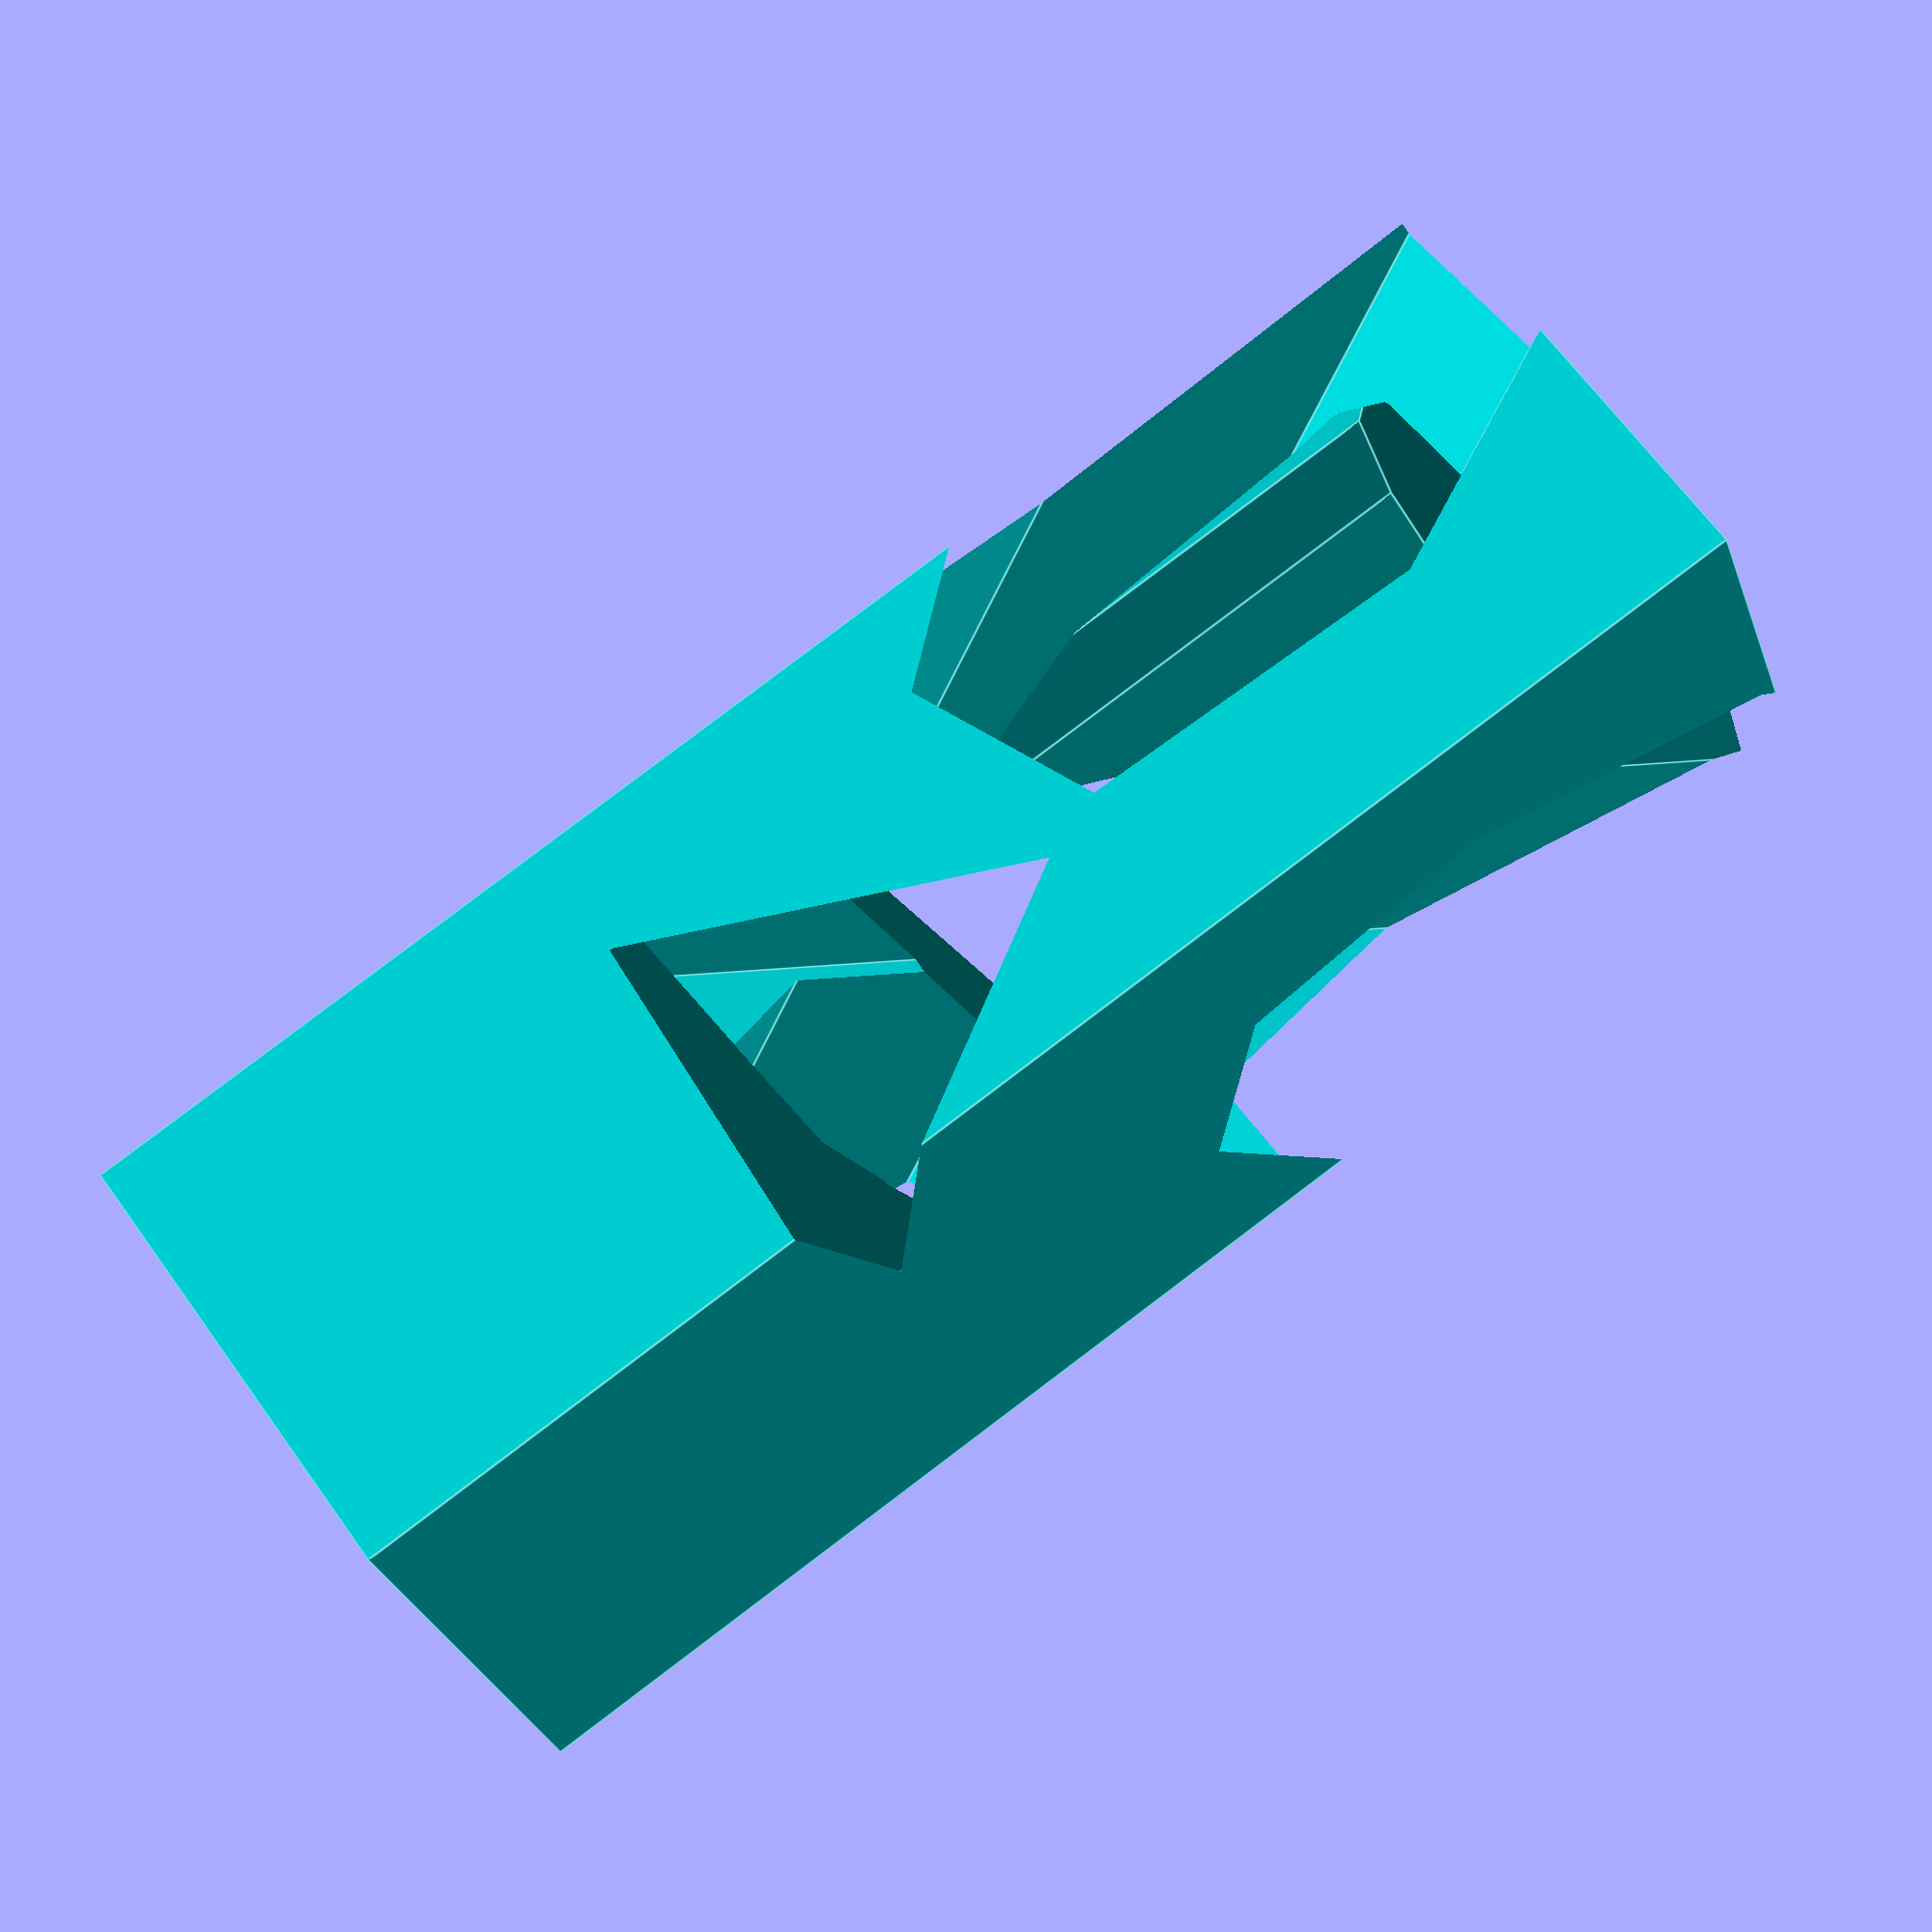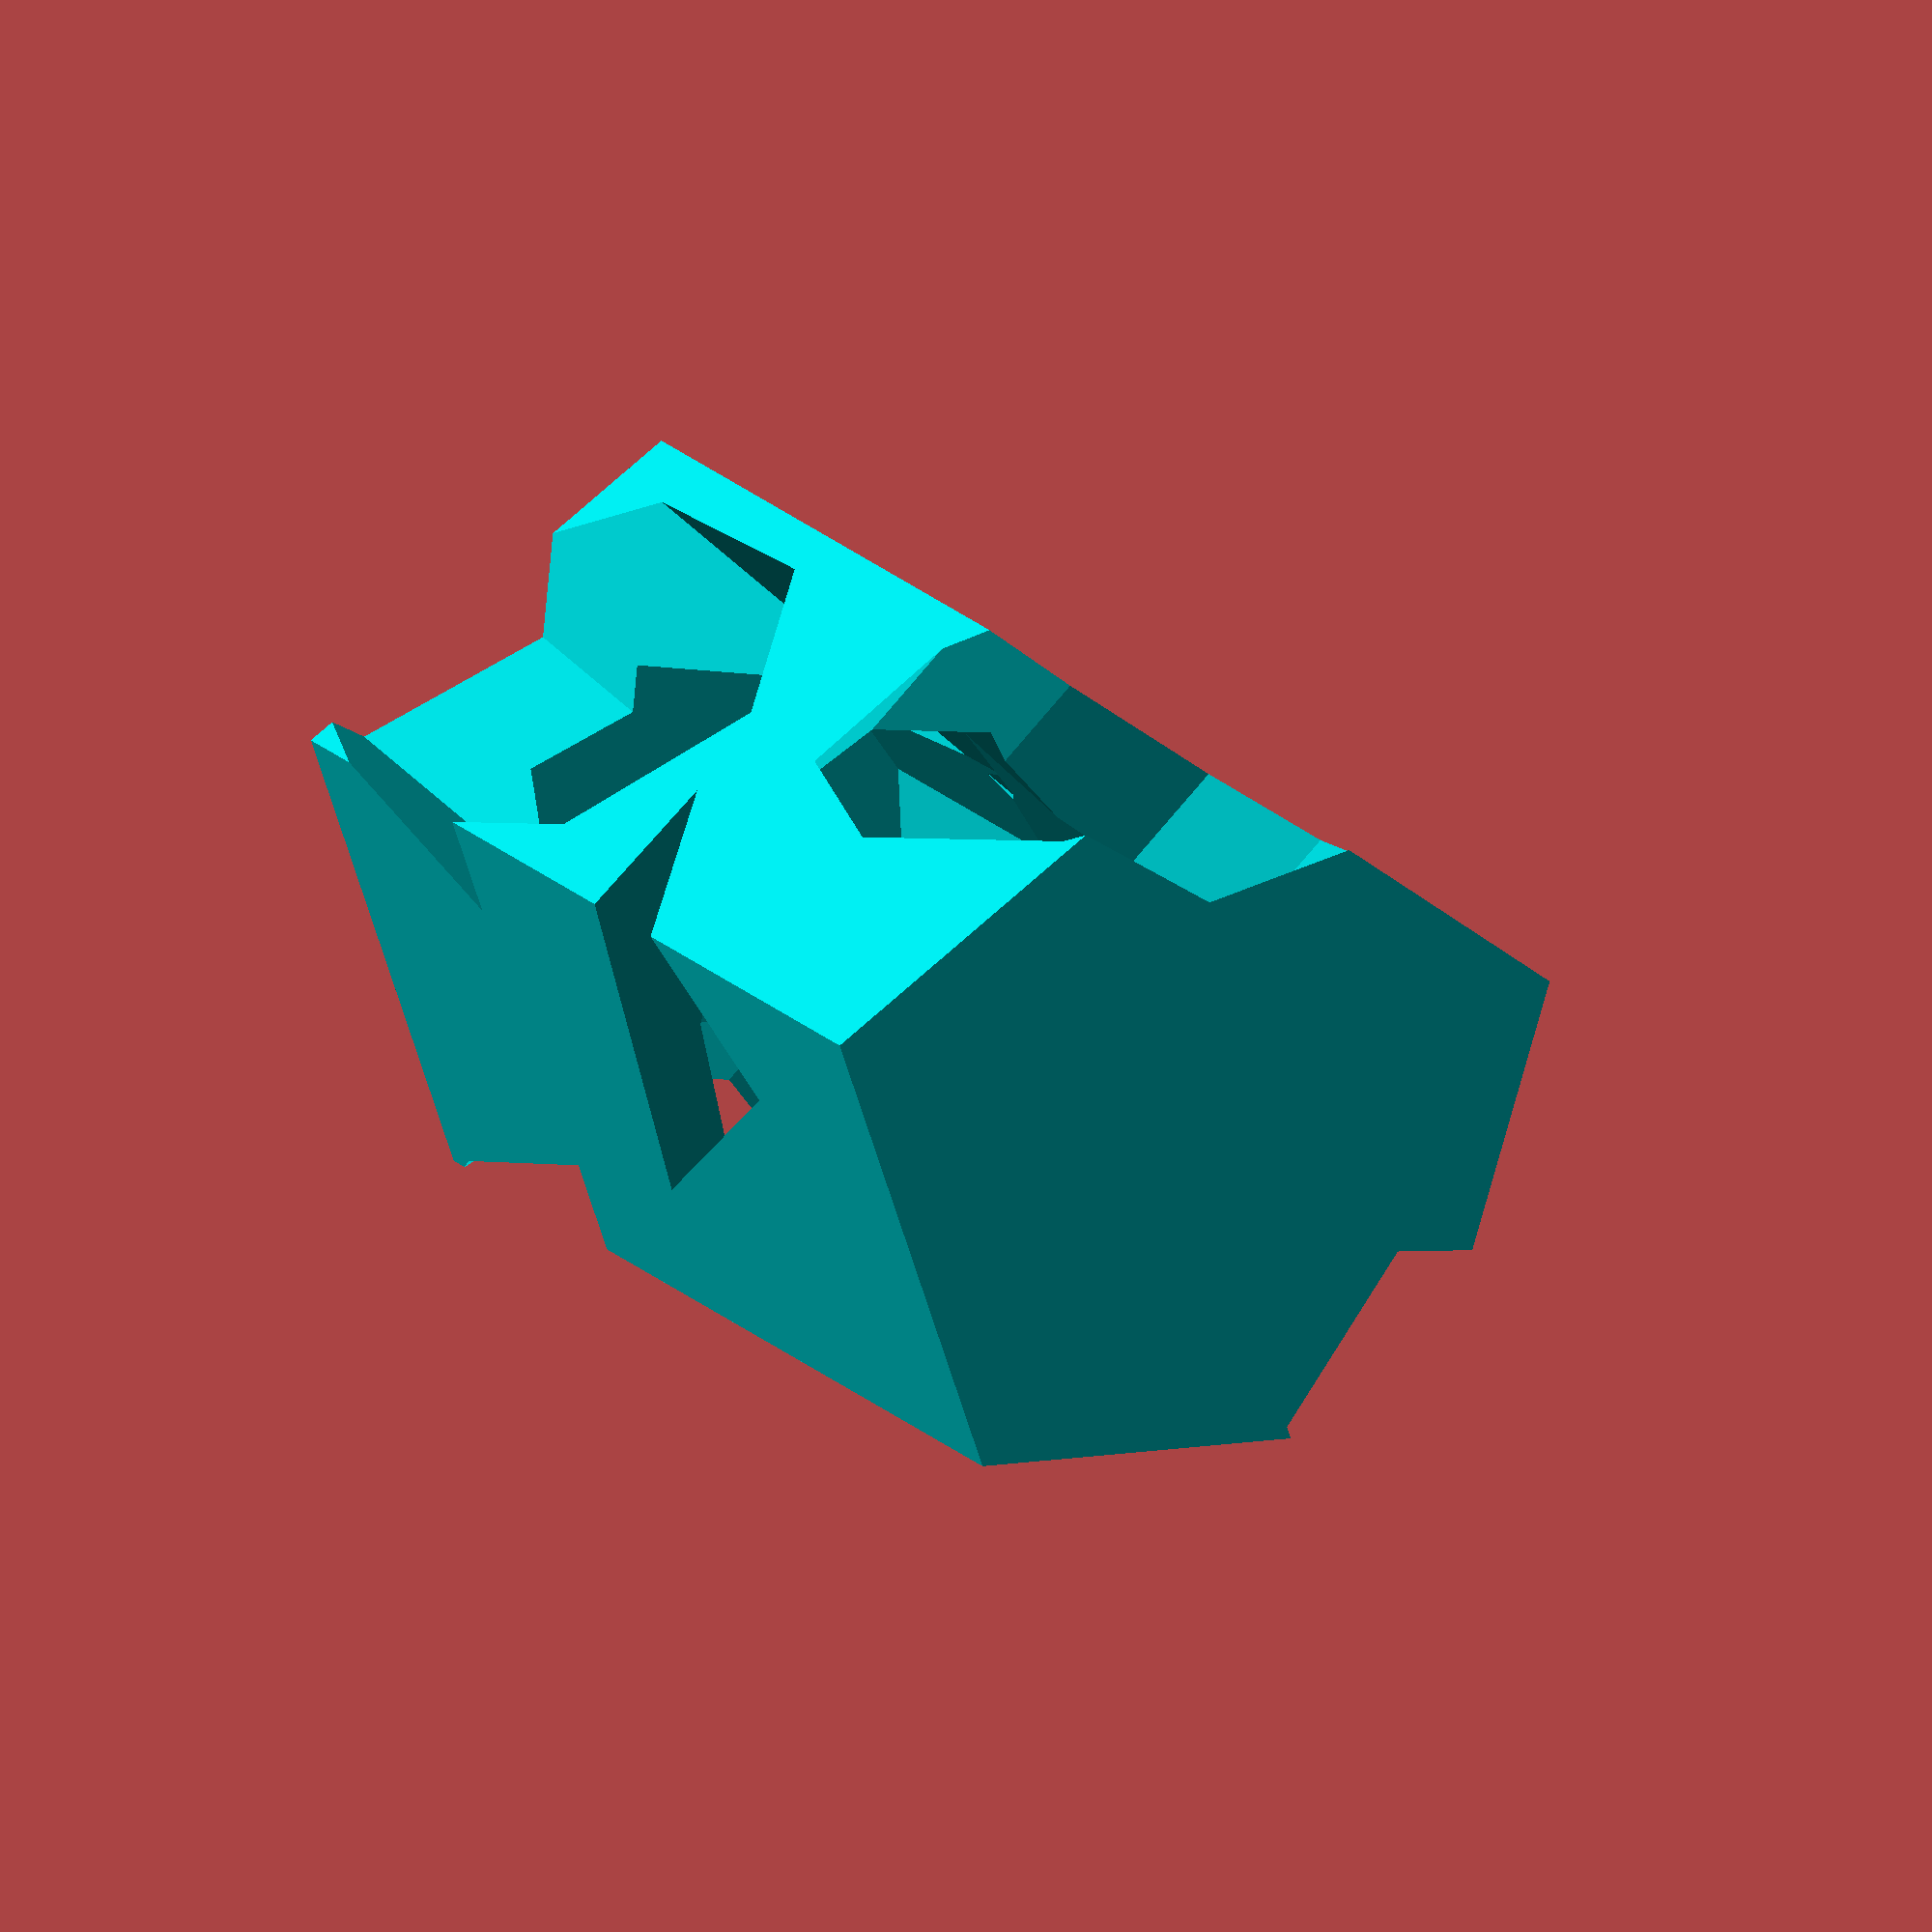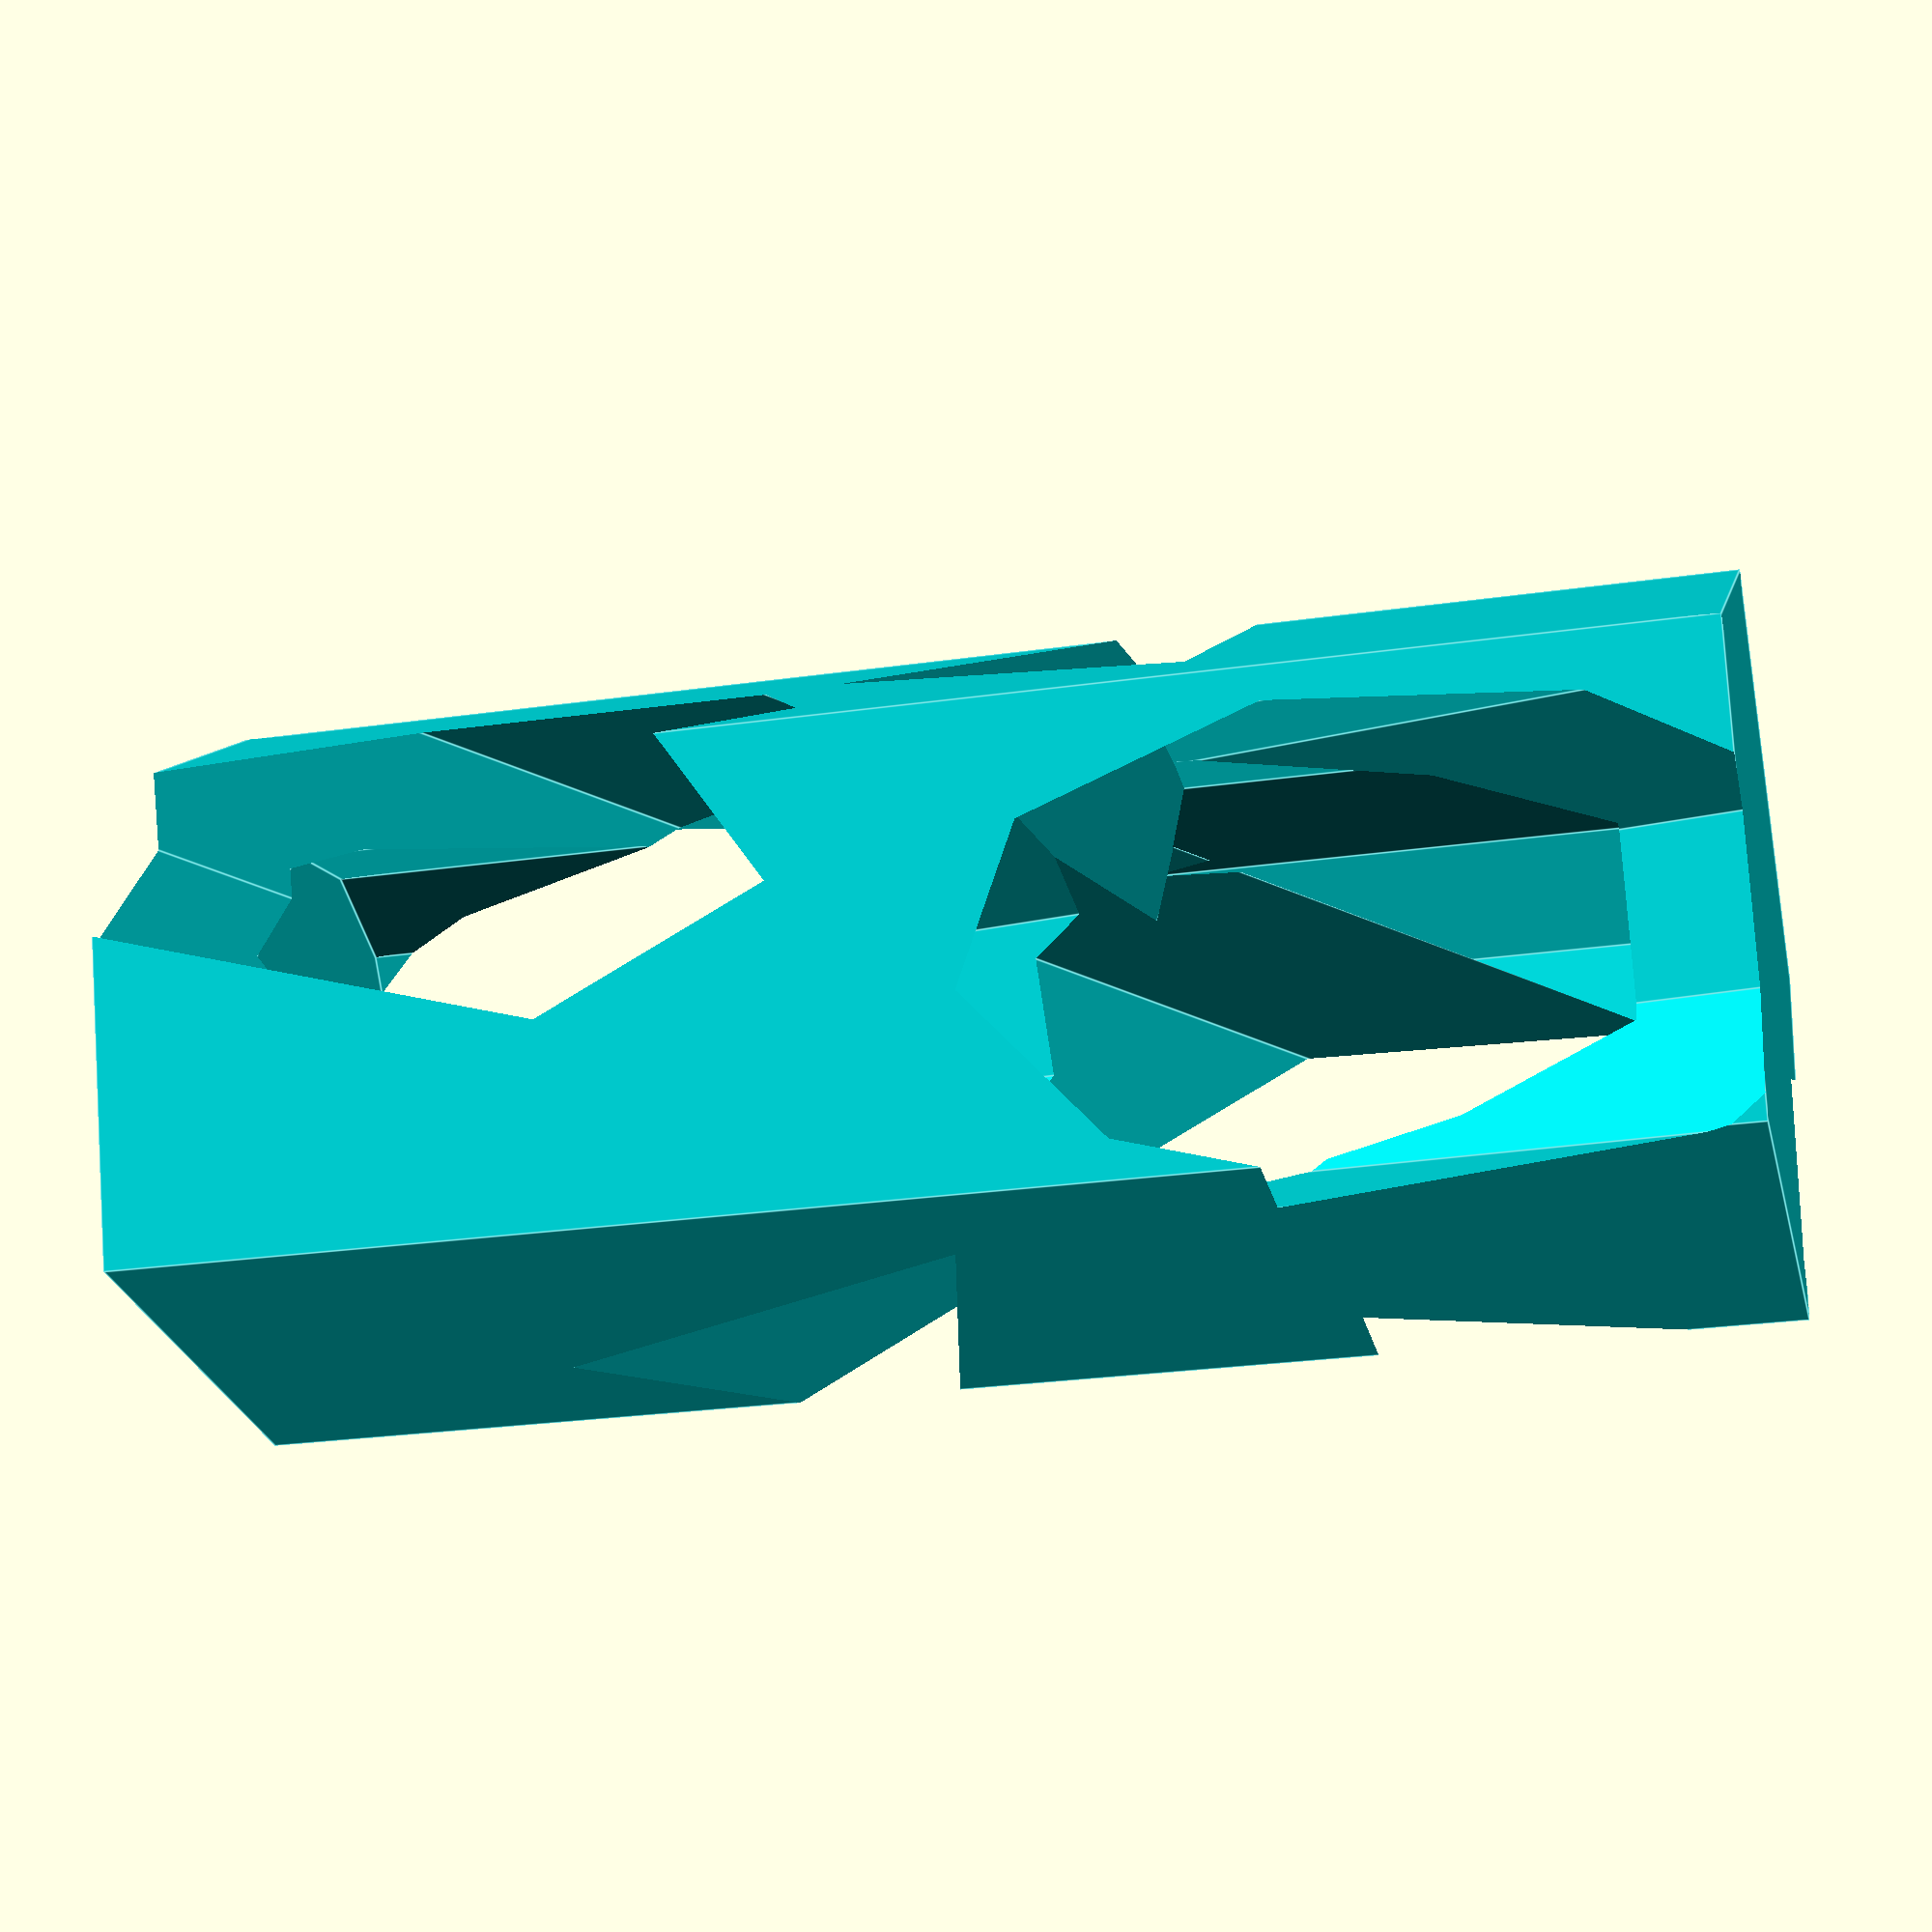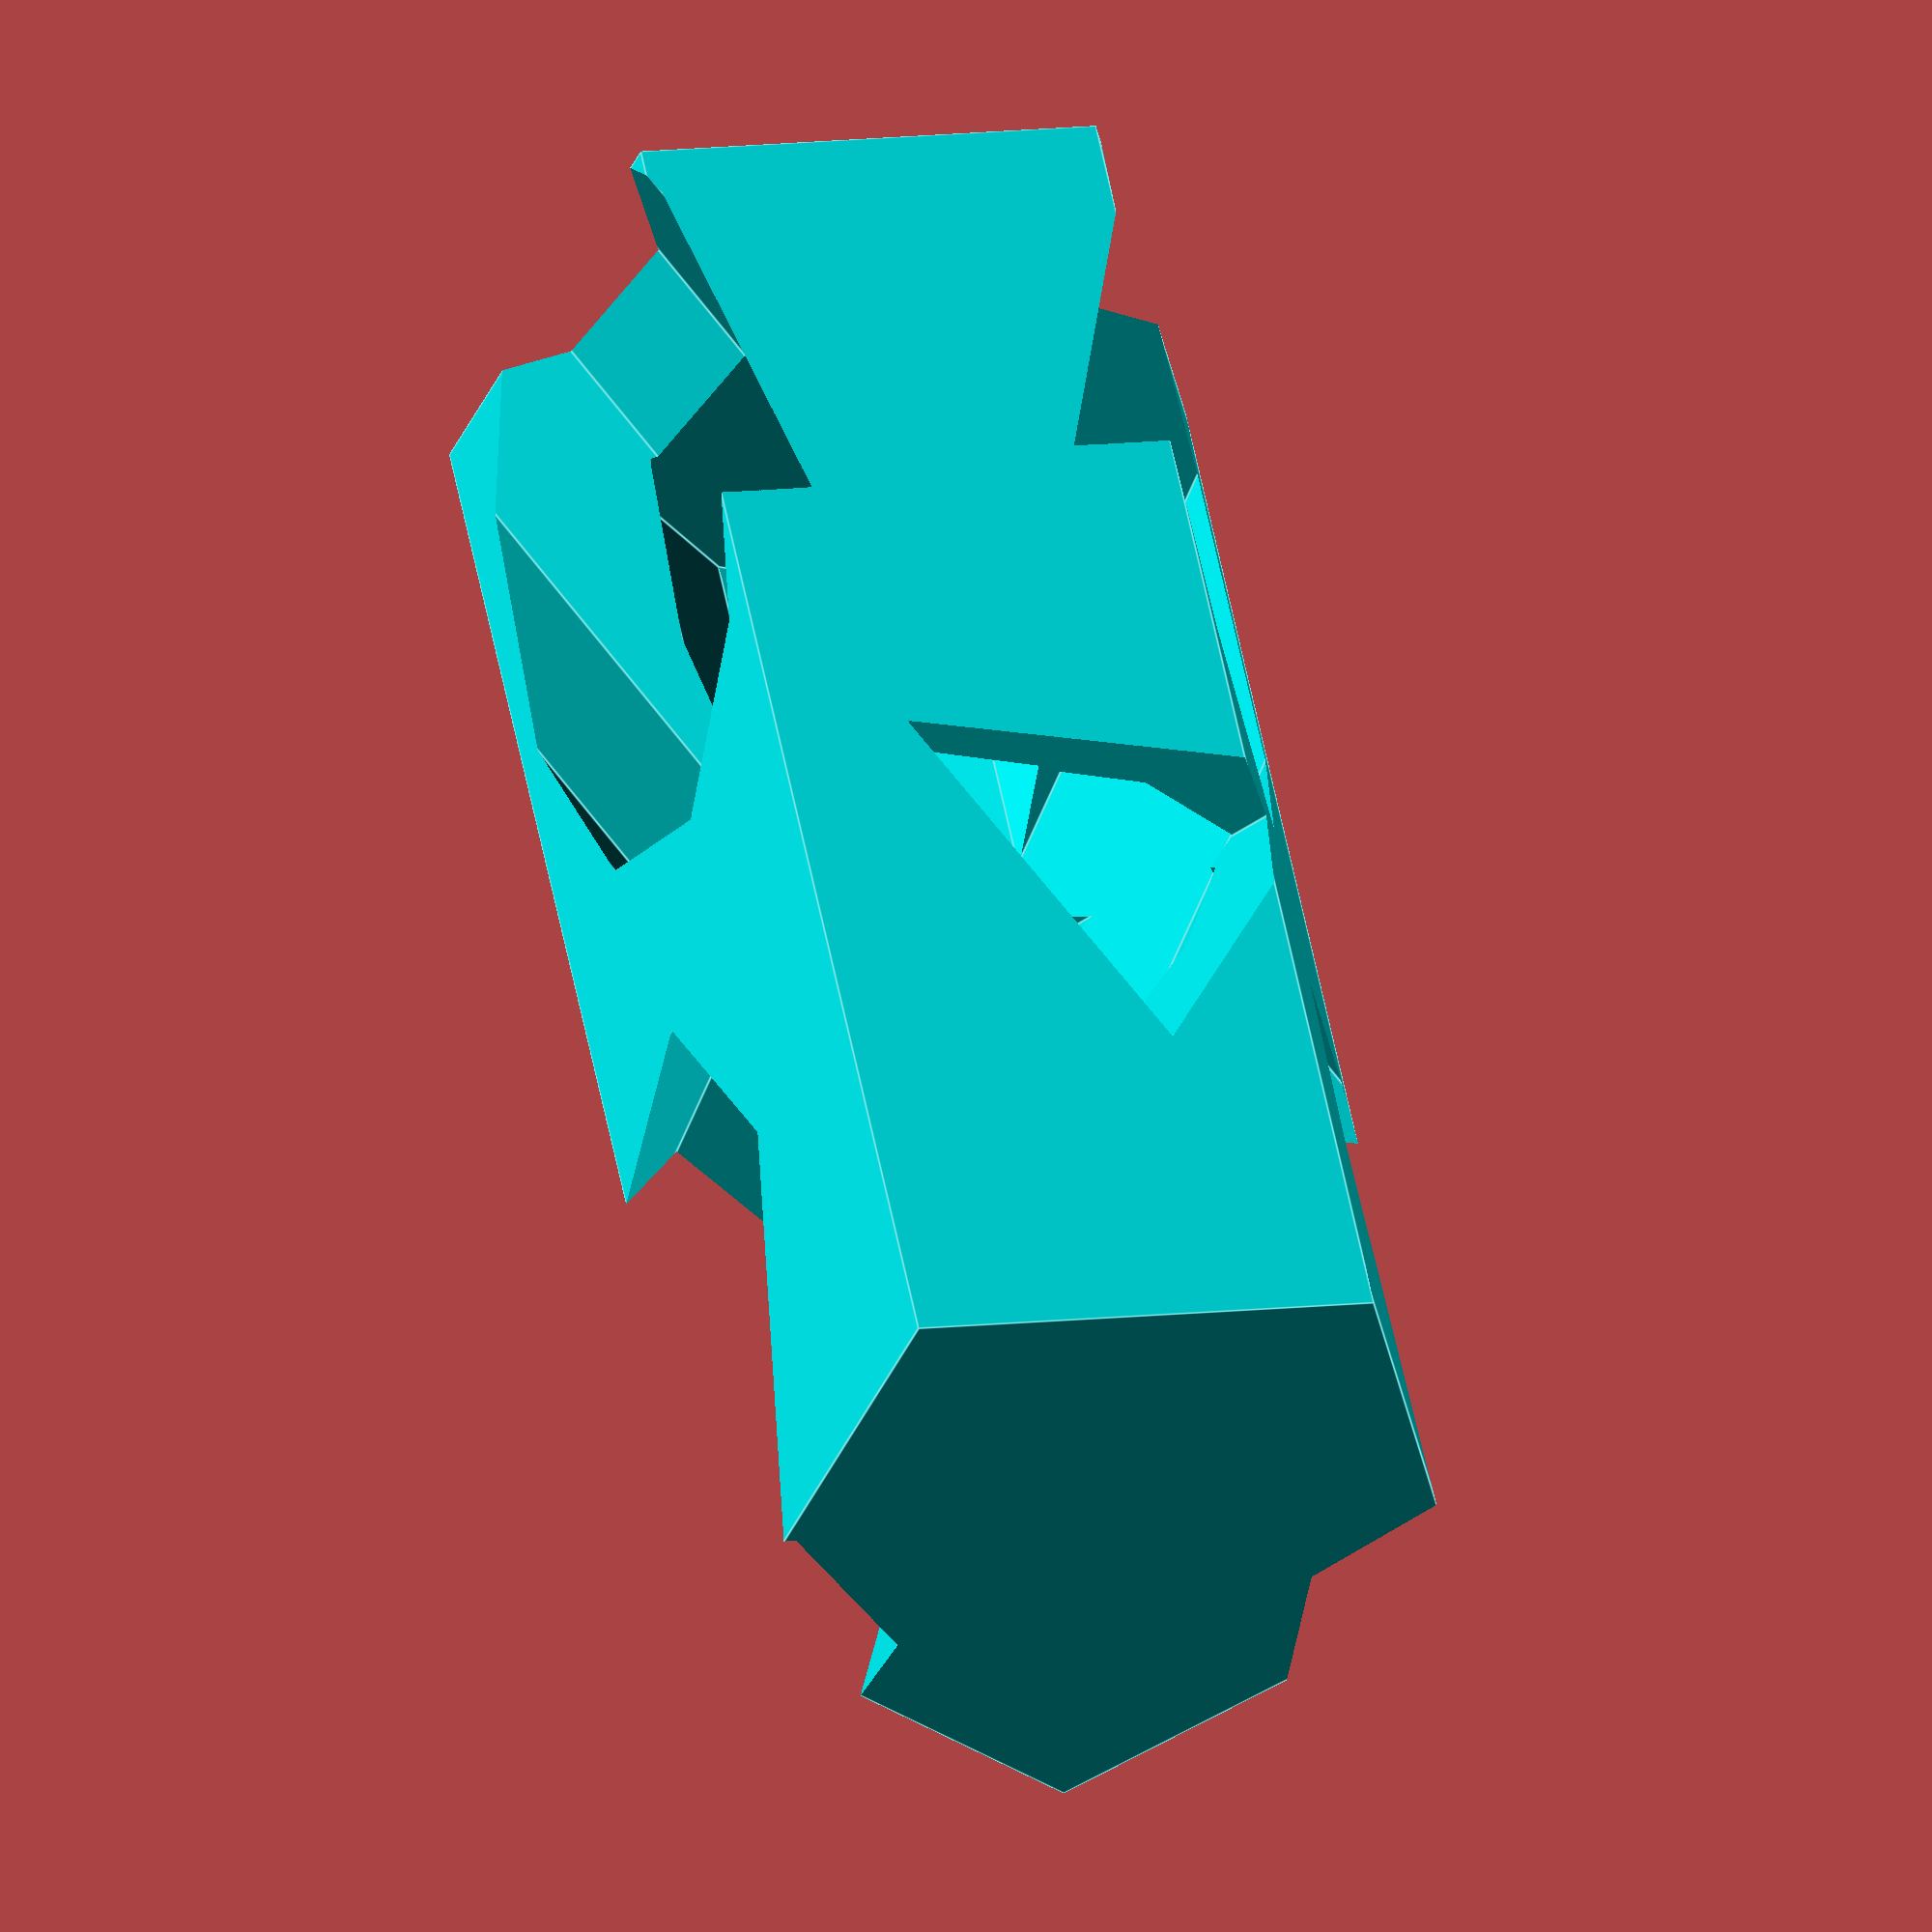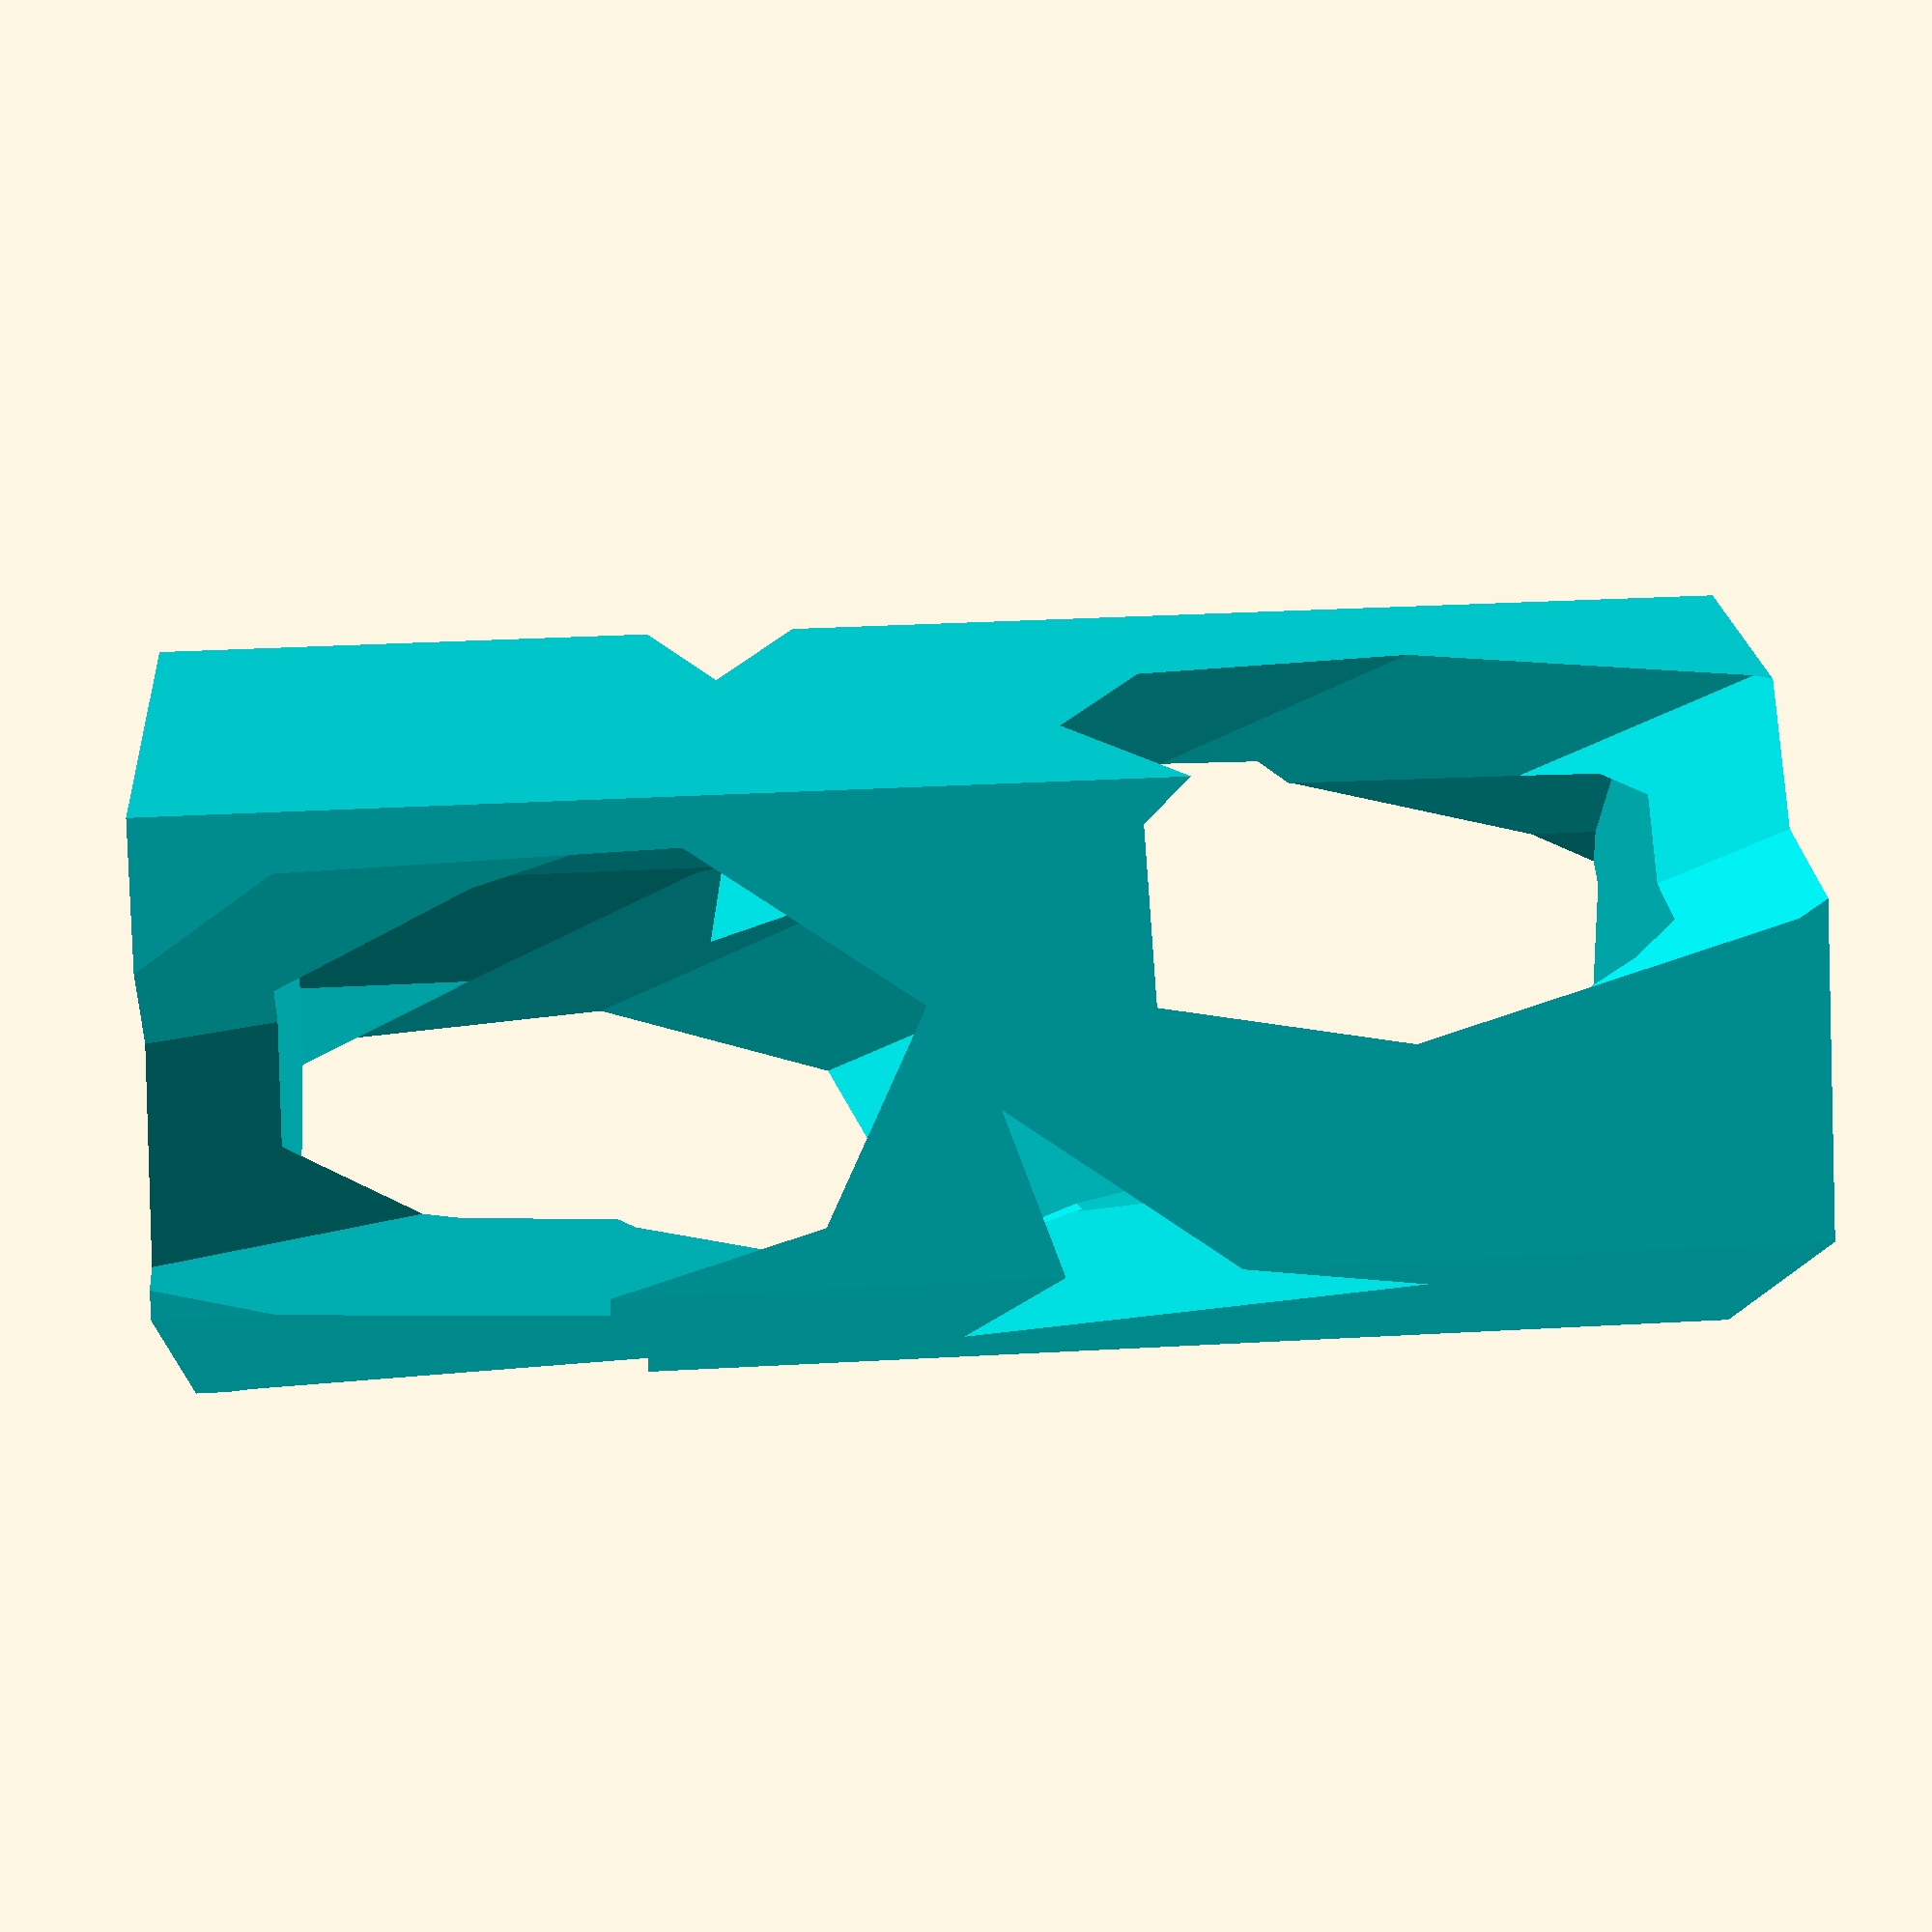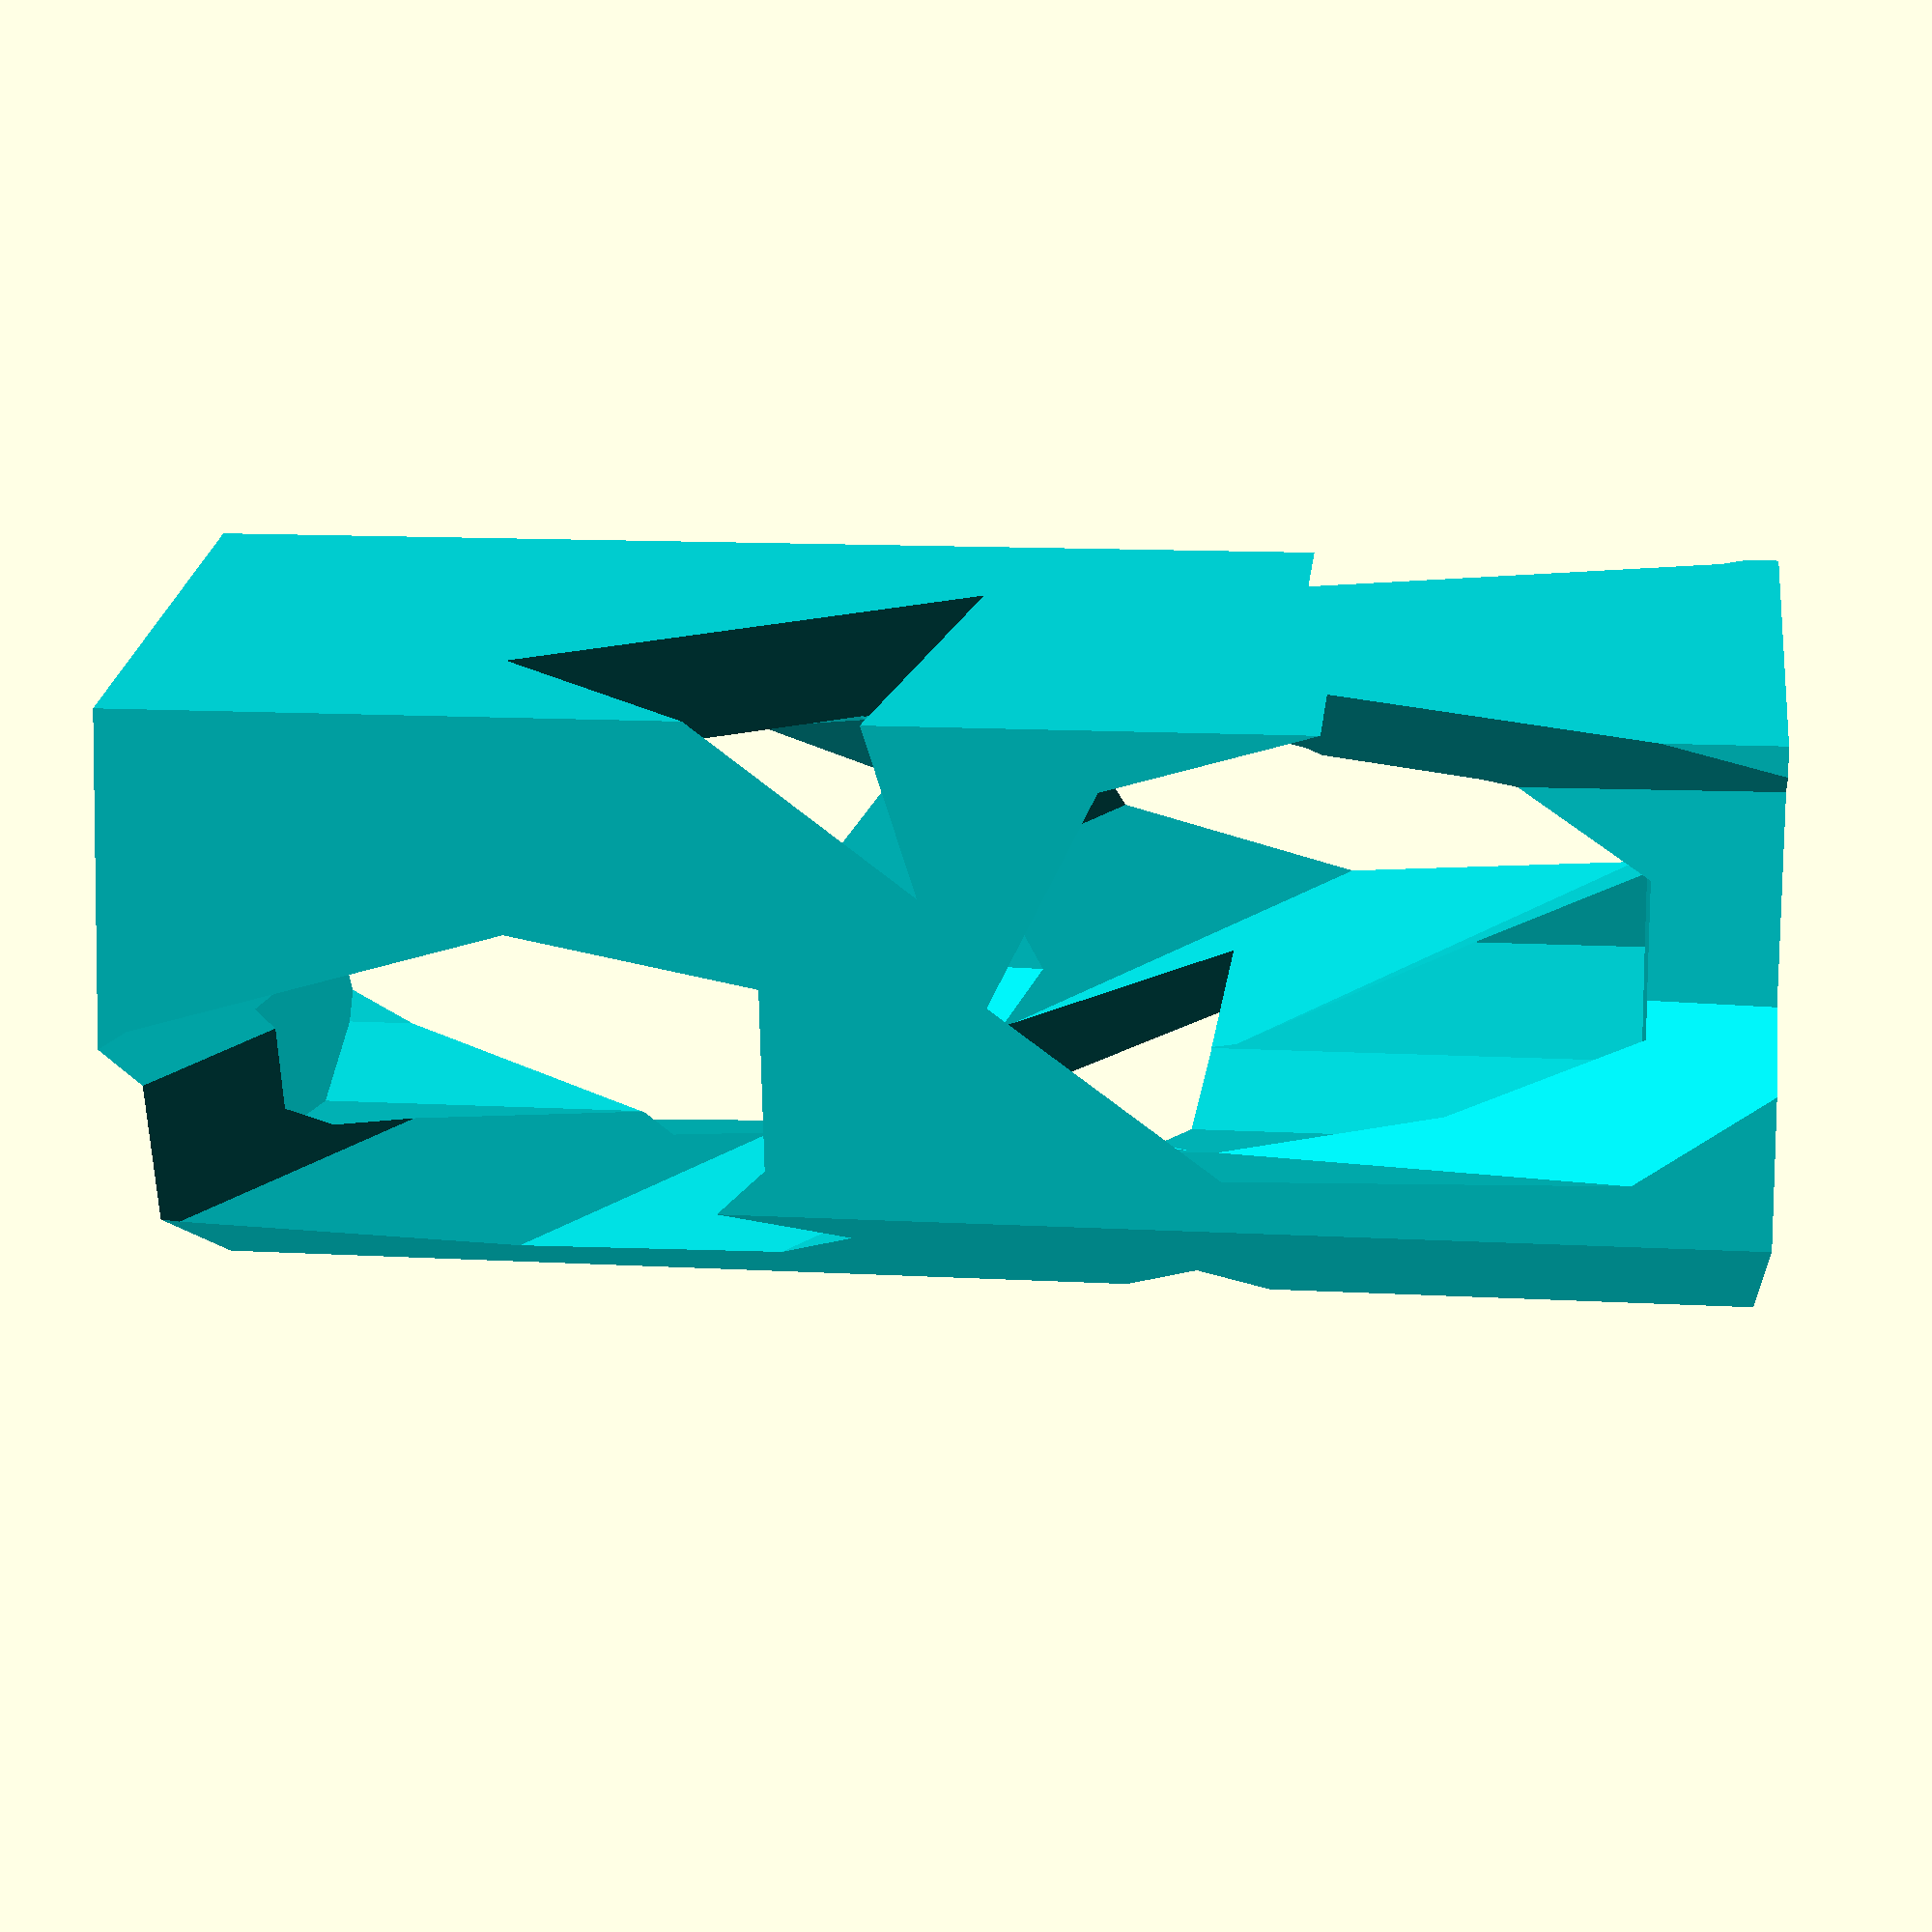
<openscad>
scale (2,2,2)
color("DarkTurquoise")
translate(v=[0,0,10])
difference() {
		  cylinder (h = 20, r=5, center = true, $fn=5);

        rotate ([60,150,55]) 
		  cylinder (h =20, r=3, center = true, $fn=3);

		  rotate ([30,15,0]) 
		  cylinder (h =40, r=3, center = true, $fn=7);

		  rotate ([150,15,0]) 
		  cylinder (h =40, r=3, center = true, $fn=9);

		  cylinder (h =17, r=2.7, center = true, $fn=11);
}
</openscad>
<views>
elev=96.5 azim=67.3 roll=307.0 proj=p view=edges
elev=168.2 azim=161.0 roll=199.5 proj=o view=solid
elev=25.2 azim=268.1 roll=103.3 proj=p view=edges
elev=311.0 azim=96.7 roll=349.9 proj=o view=edges
elev=151.3 azim=131.9 roll=275.0 proj=p view=wireframe
elev=347.5 azim=103.4 roll=97.6 proj=p view=solid
</views>
